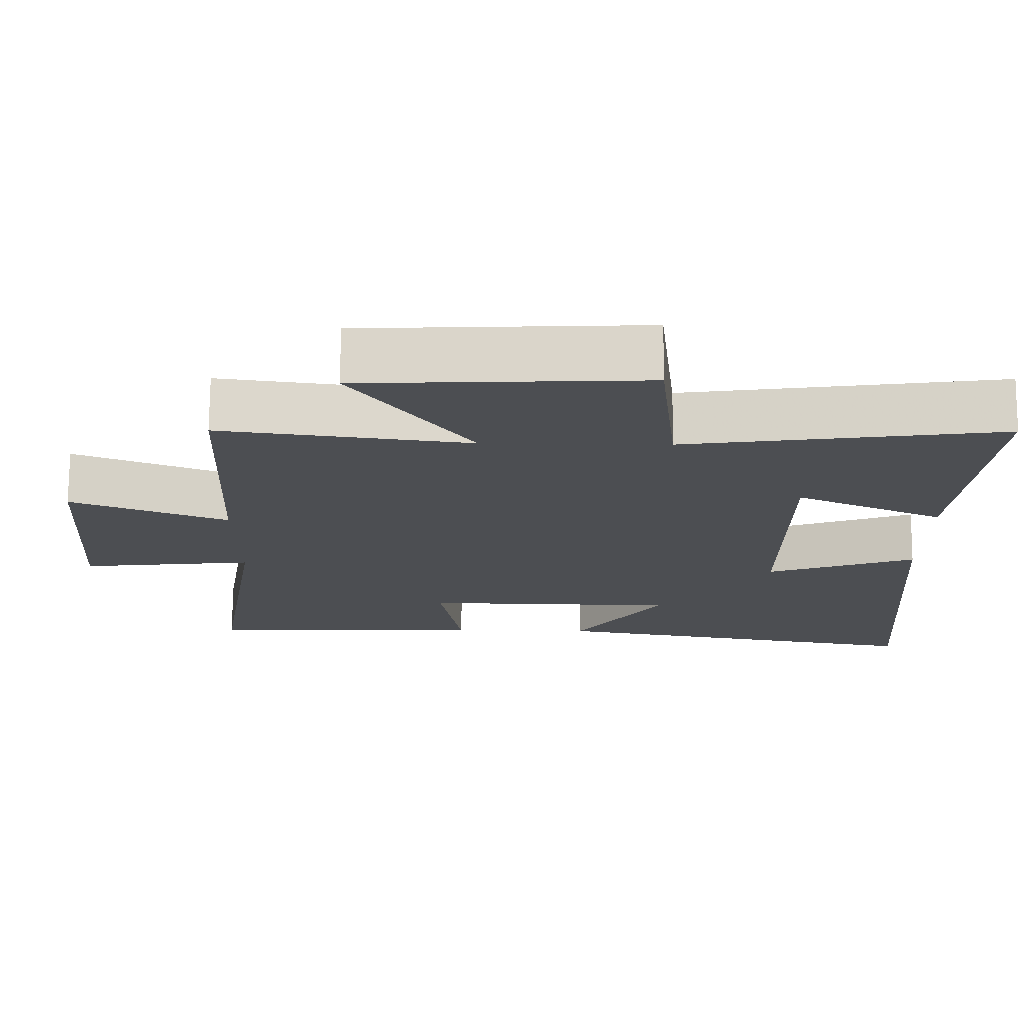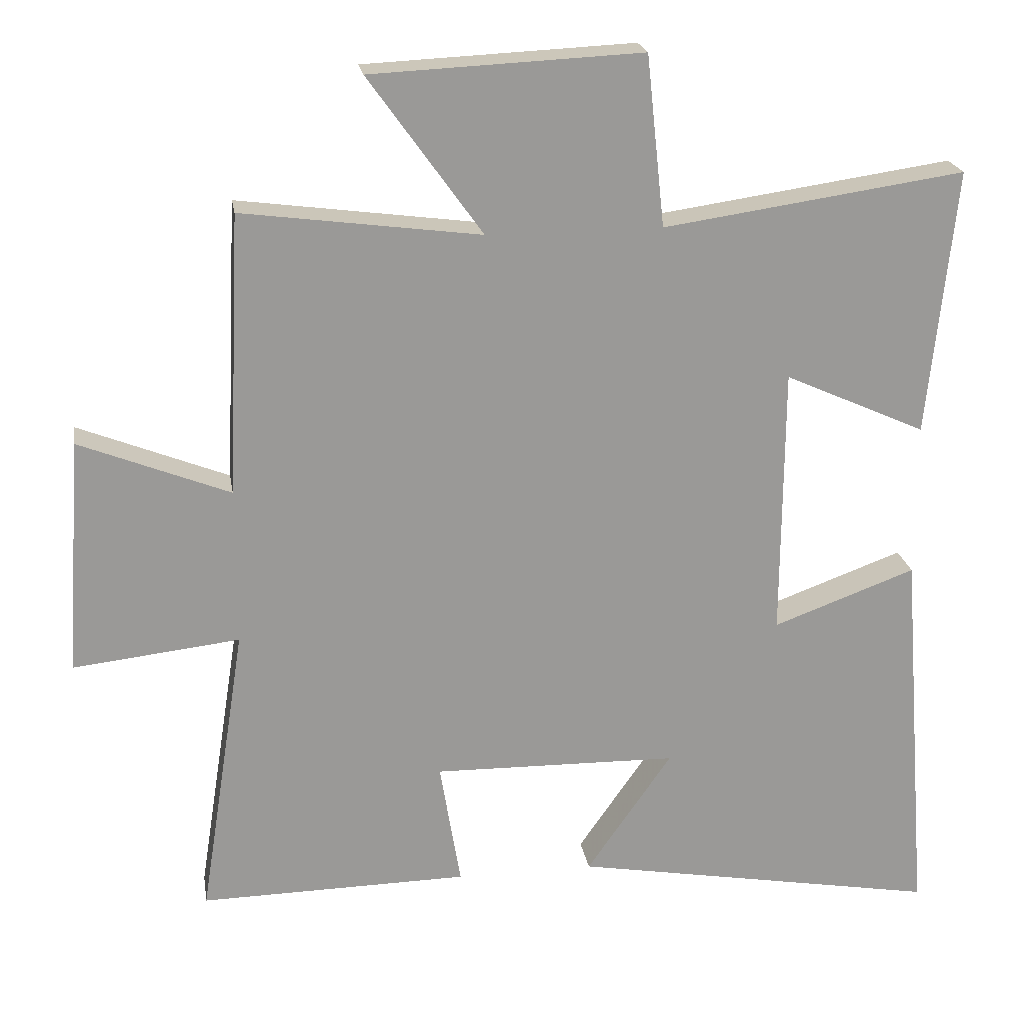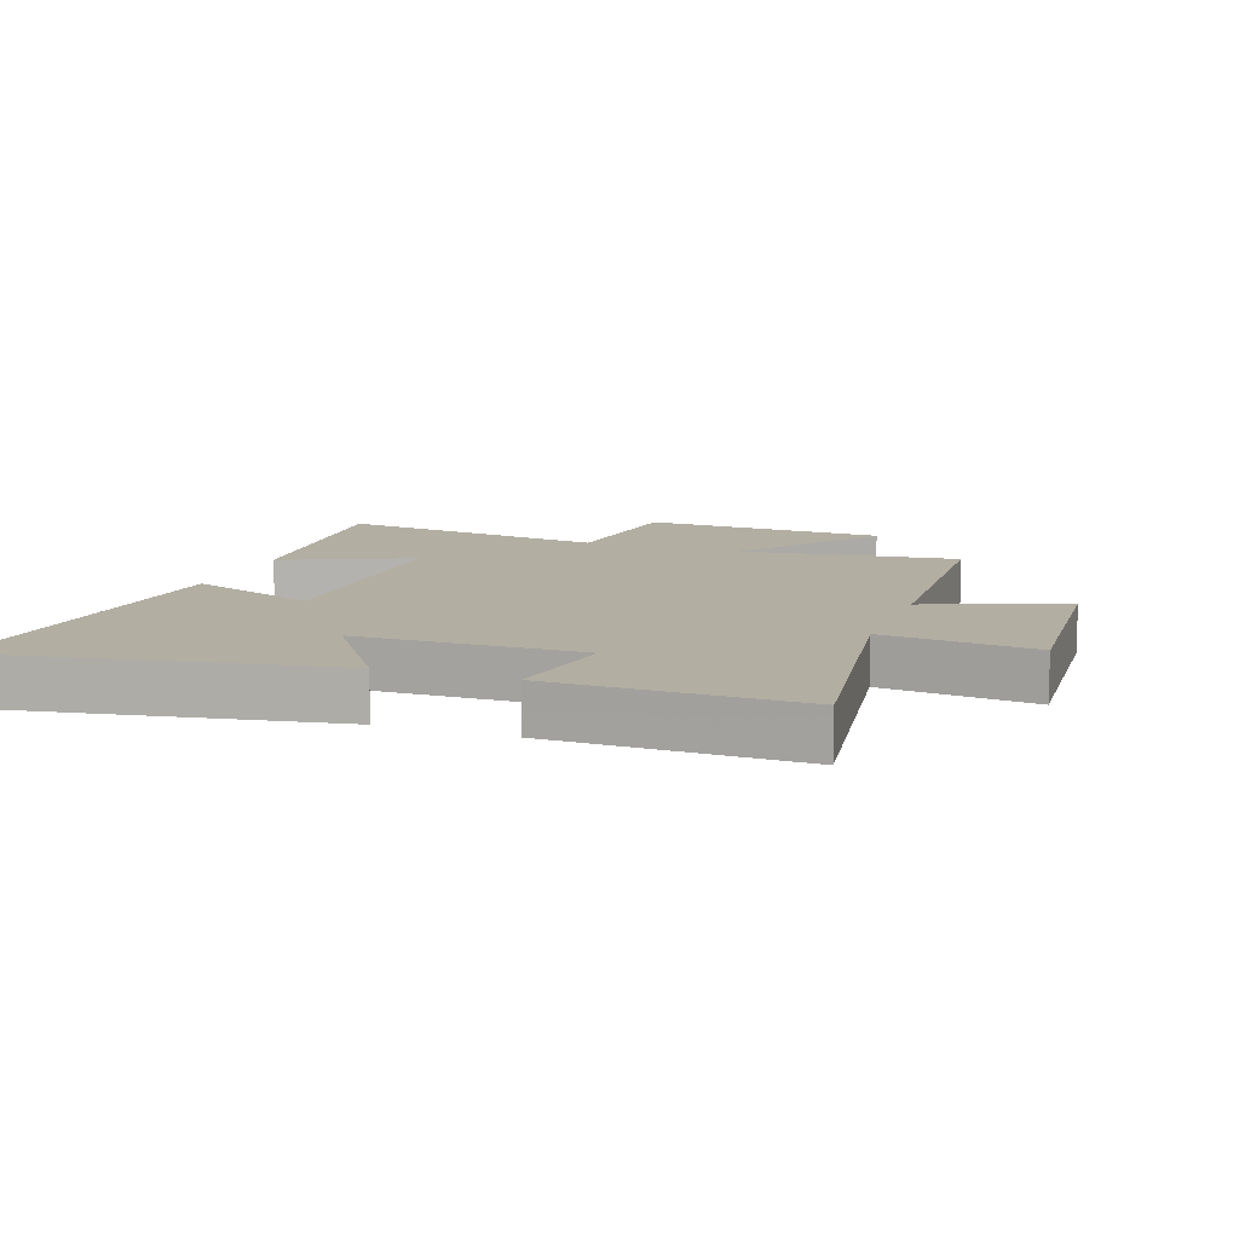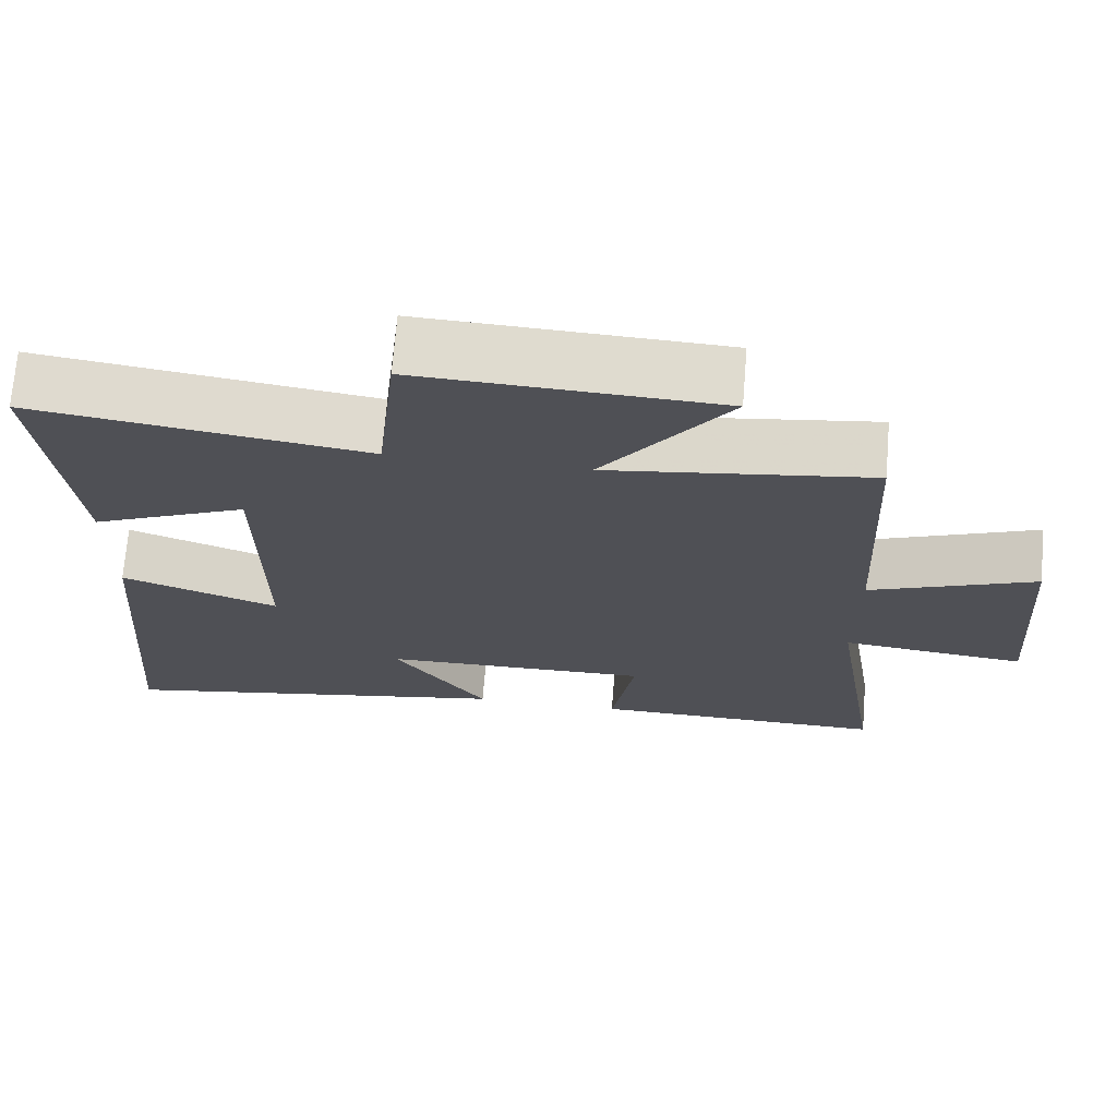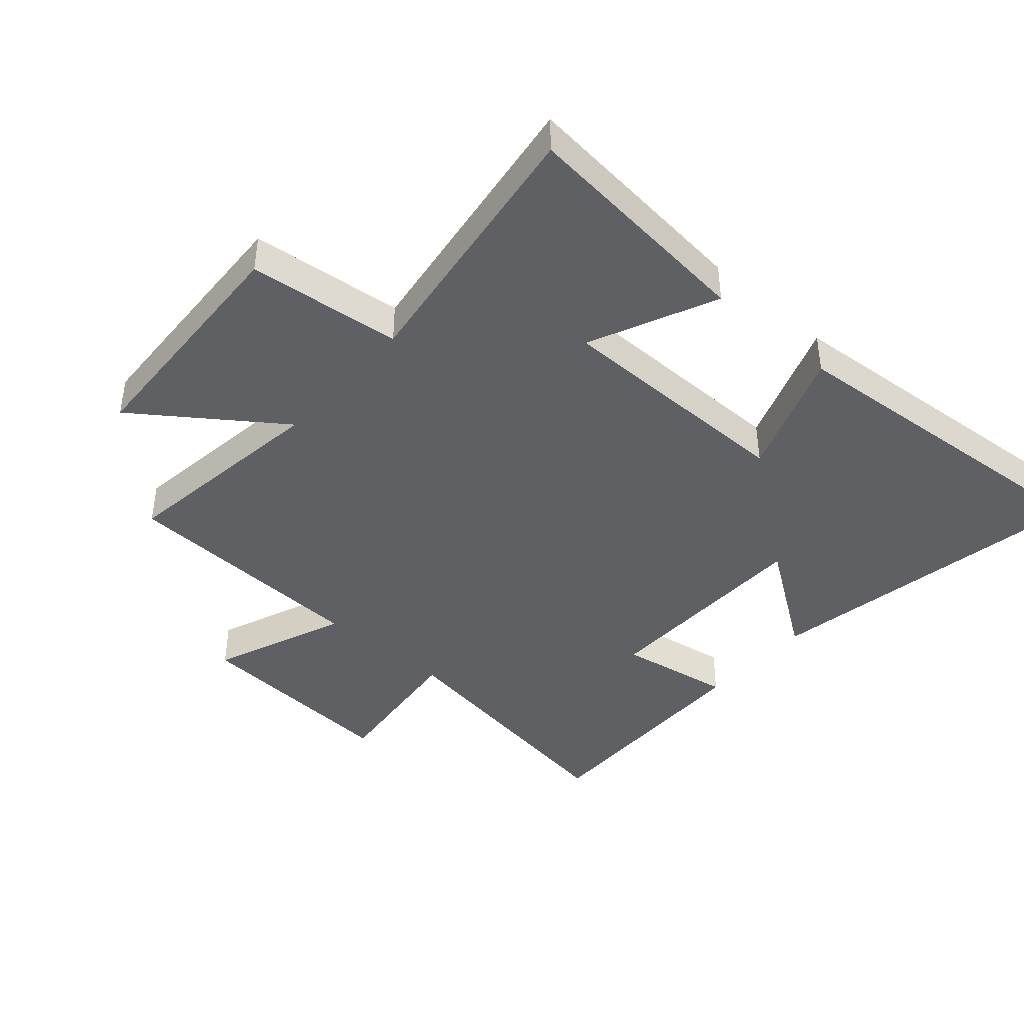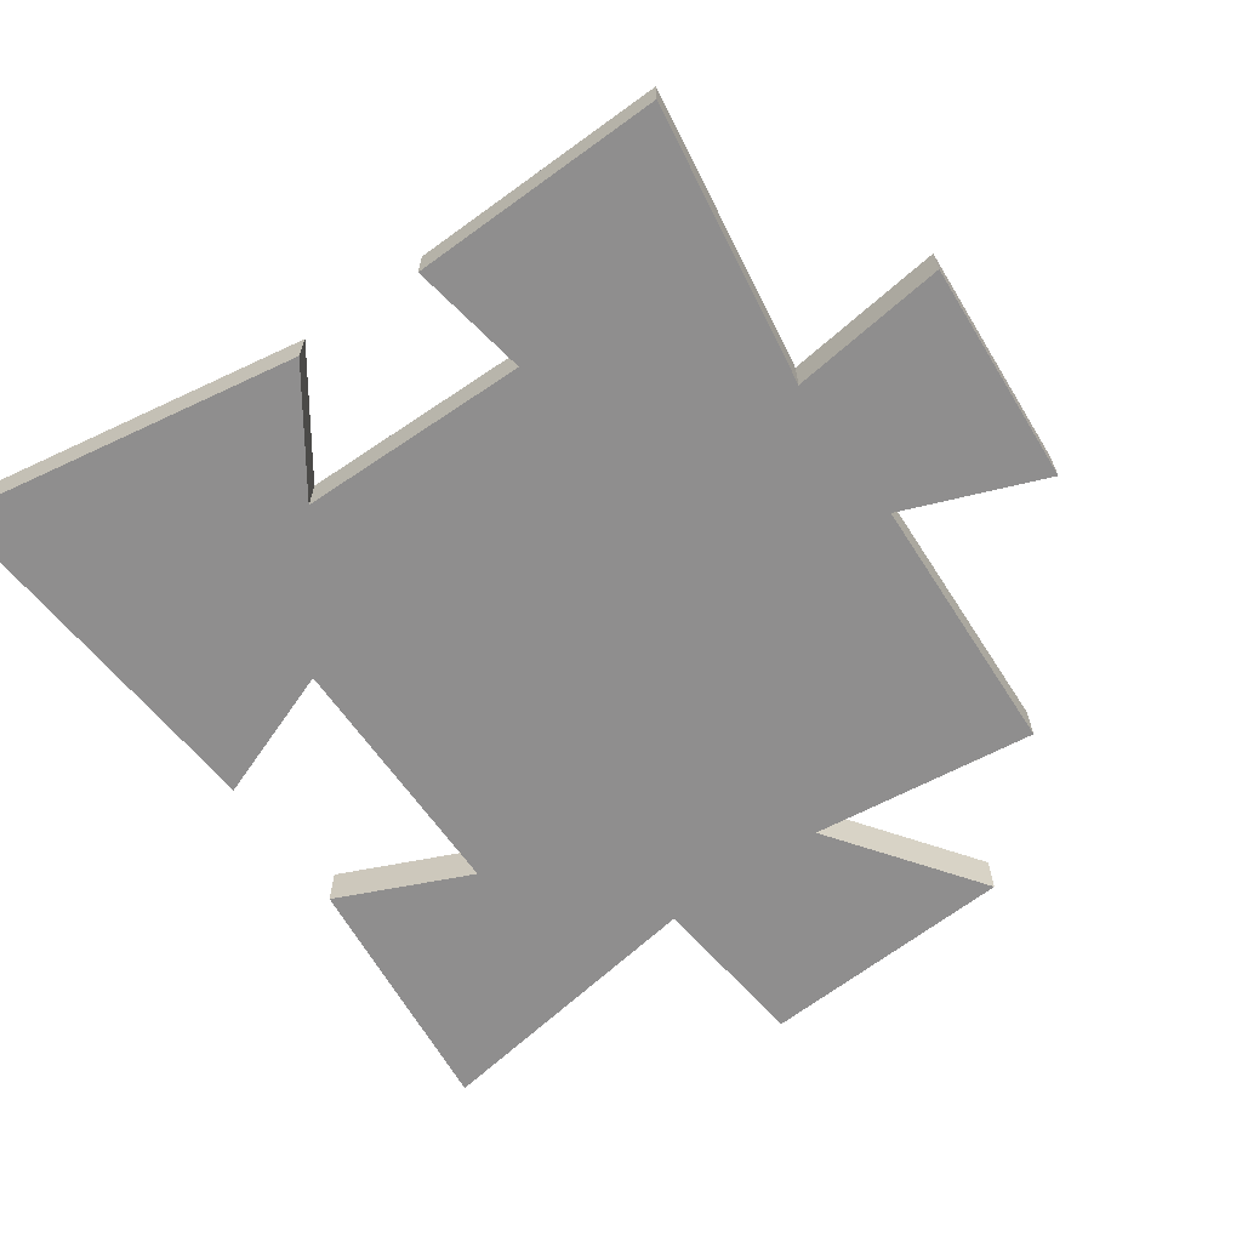
<metadata>
{"format":"obj","ext":"obj","renderer":"f3d","projection":"perspective","resolution":1024,"background":"white","views":[{"elev":73.4,"azim":0.4,"up":"+Z"},{"elev":21.4,"azim":-9.1,"up":"+Z"},{"elev":10.7,"azim":-160.1,"up":"+Y"},{"elev":70.7,"azim":-175.4,"up":"+Z"},{"elev":-42.1,"azim":48.7,"up":"+Y"},{"elev":-65.0,"azim":-144.6,"up":"+Y"}]}
</metadata>
<code>
v -0.566 0.07 -0.506
v -0.5 0.07 -0.083
v -0.738 0.07 -0.11
v -0.714 0.07 0.228
v -0.5 0.07 0.143
v -0.481 0.07 0.545
v -0.141 0.07 0.5
v -0.303 0.07 0.726
v 0.083 0.07 0.744
v 0.109 0.07 0.5
v 0.539 0.07 0.562
v 0.5 0.07 0.181
v 0.298 0.07 0.272
v 0.296 0.07 -0.116
v 0.5 0.07 -0.041
v 0.543 0.07 -0.593
v 0.016 0.07 -0.5
v 0.138 0.07 -0.325
v -0.212 0.07 -0.319
v -0.182 0.07 -0.5
v -0.566 0 -0.506
v -0.5 0 -0.083
v -0.738 0 -0.11
v -0.714 0 0.228
v -0.5 0 0.143
v -0.481 0 0.545
v -0.141 0 0.5
v -0.303 0 0.726
v 0.083 0 0.744
v 0.109 0 0.5
v 0.539 0 0.562
v 0.5 0 0.181
v 0.298 0 0.272
v 0.296 0 -0.116
v 0.5 0 -0.041
v 0.543 0 -0.593
v 0.016 0 -0.5
v 0.138 0 -0.325
v -0.212 0 -0.319
v -0.182 0 -0.5
f 19 20 1 2
f 18 19 2
f 15 16 17 18
f 14 15 18
f 13 14 18 2
f 10 11 12 13
f 10 13 2 3
f 7 8 9 10
f 7 10 3
f 5 6 7
f 5 7 3
f 3 4 5
f 22 21 40 39
f 22 39 38
f 38 37 36 35
f 38 35 34
f 22 38 34 33
f 33 32 31 30
f 23 22 33 30
f 30 29 28 27
f 23 30 27
f 27 26 25
f 23 27 25
f 25 24 23
f 1 21 22 2
f 2 22 23 3
f 3 23 24 4
f 4 24 25 5
f 5 25 26 6
f 6 26 27 7
f 7 27 28 8
f 8 28 29 9
f 9 29 30 10
f 10 30 31 11
f 11 31 32 12
f 12 32 33 13
f 13 33 34 14
f 14 34 35 15
f 15 35 36 16
f 16 36 37 17
f 17 37 38 18
f 18 38 39 19
f 19 39 40 20
f 20 40 21 1

</code>
